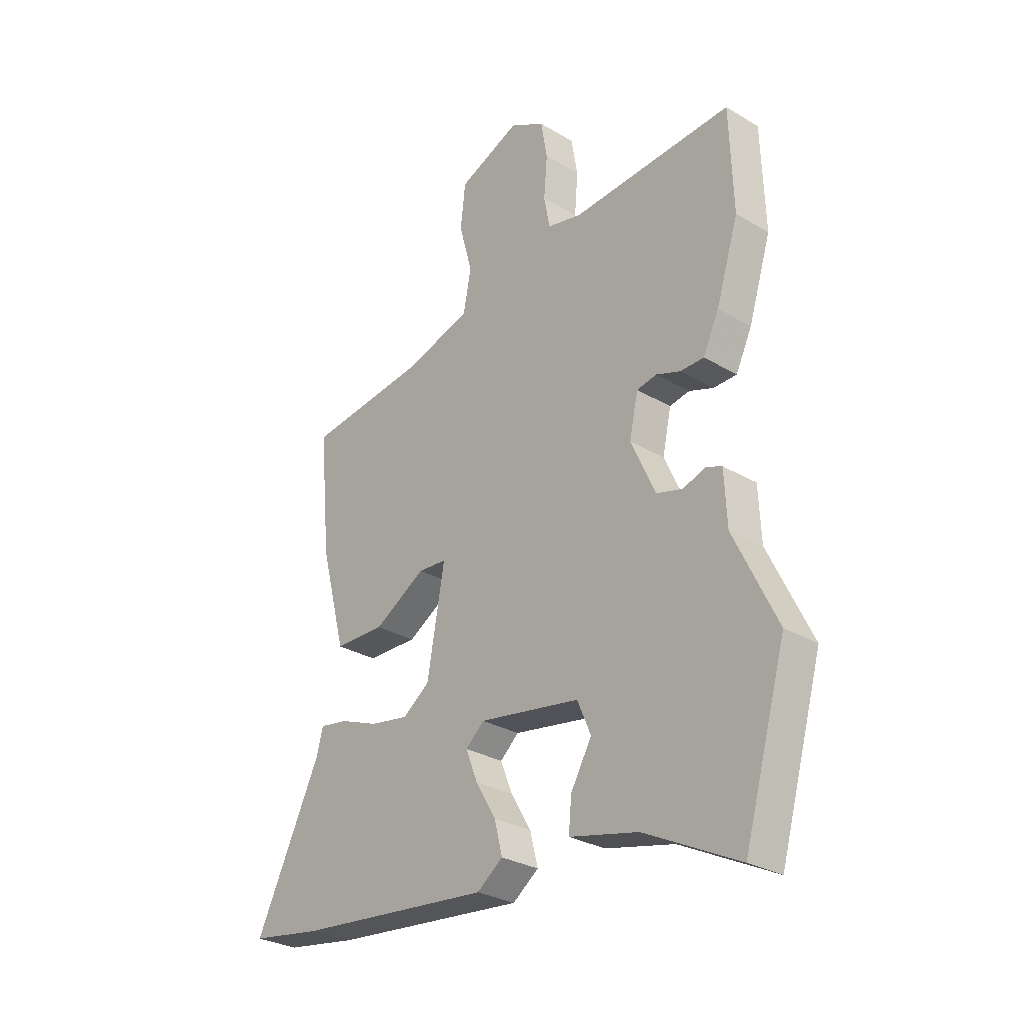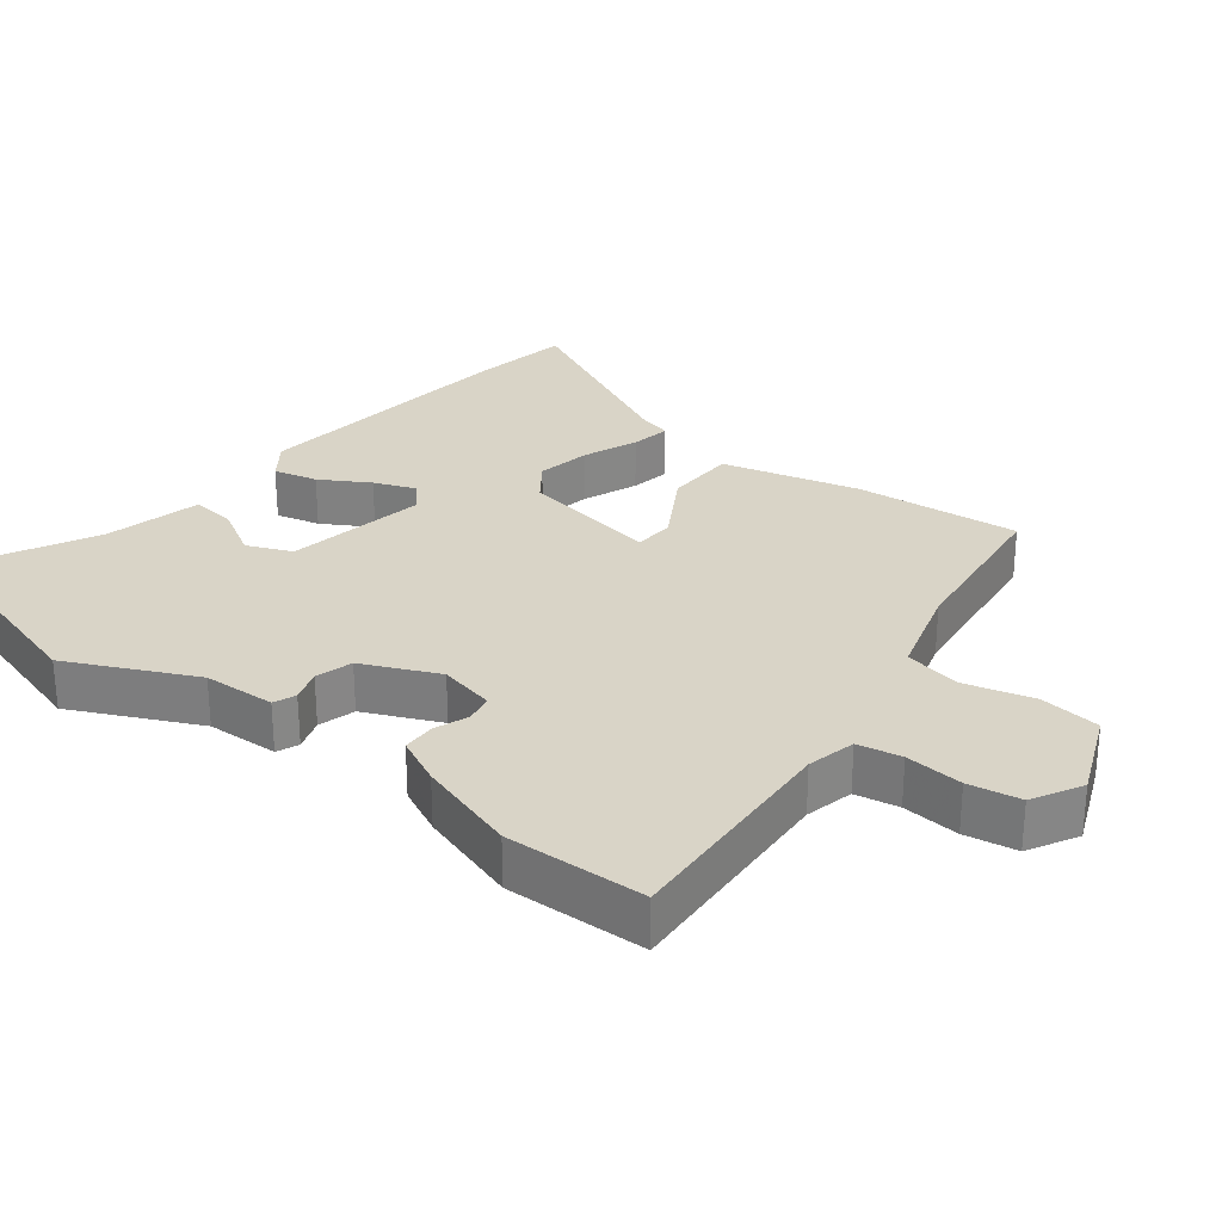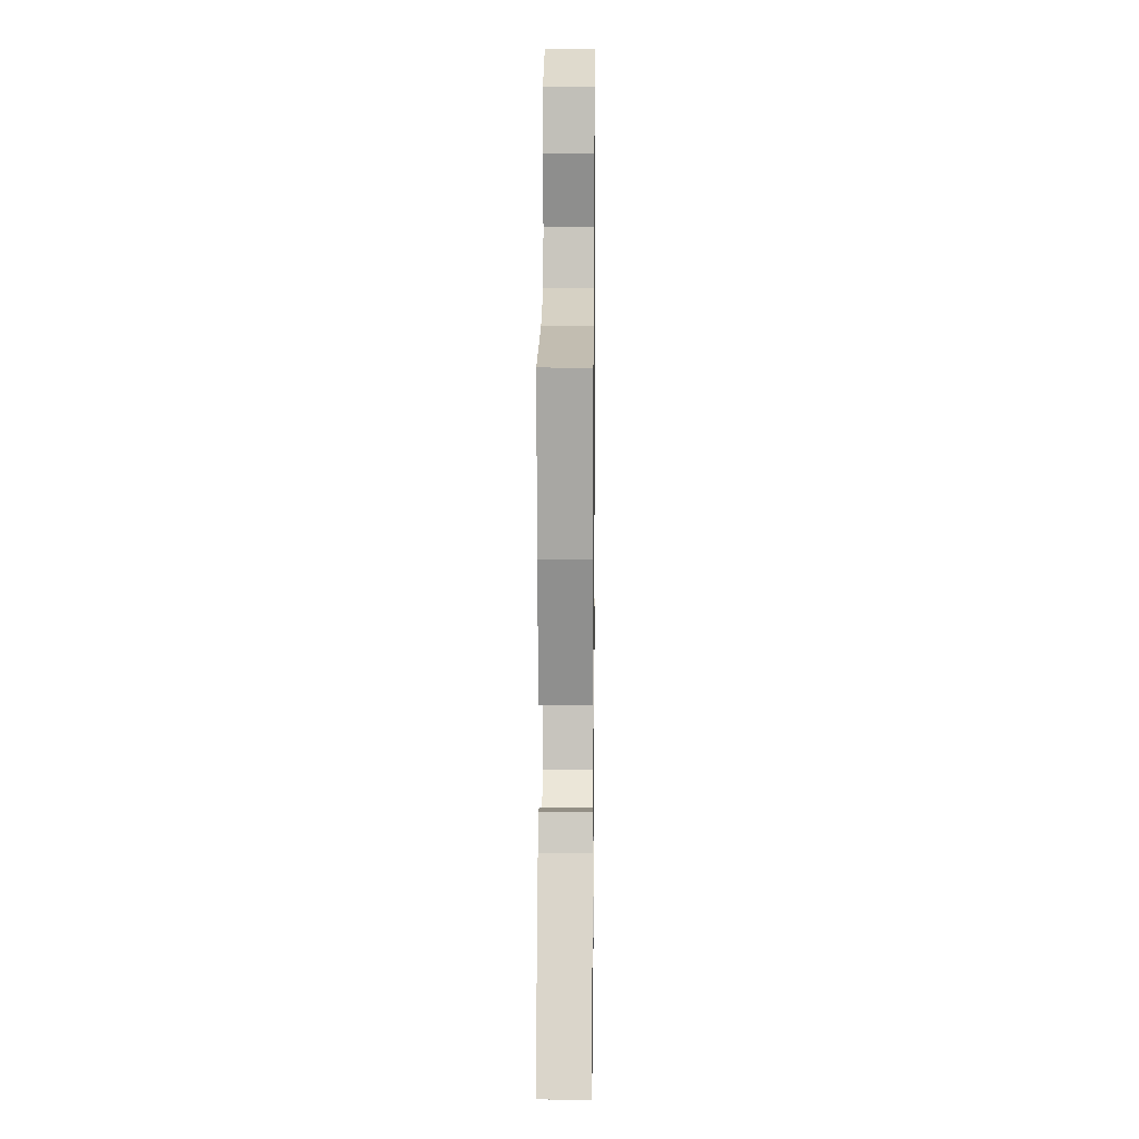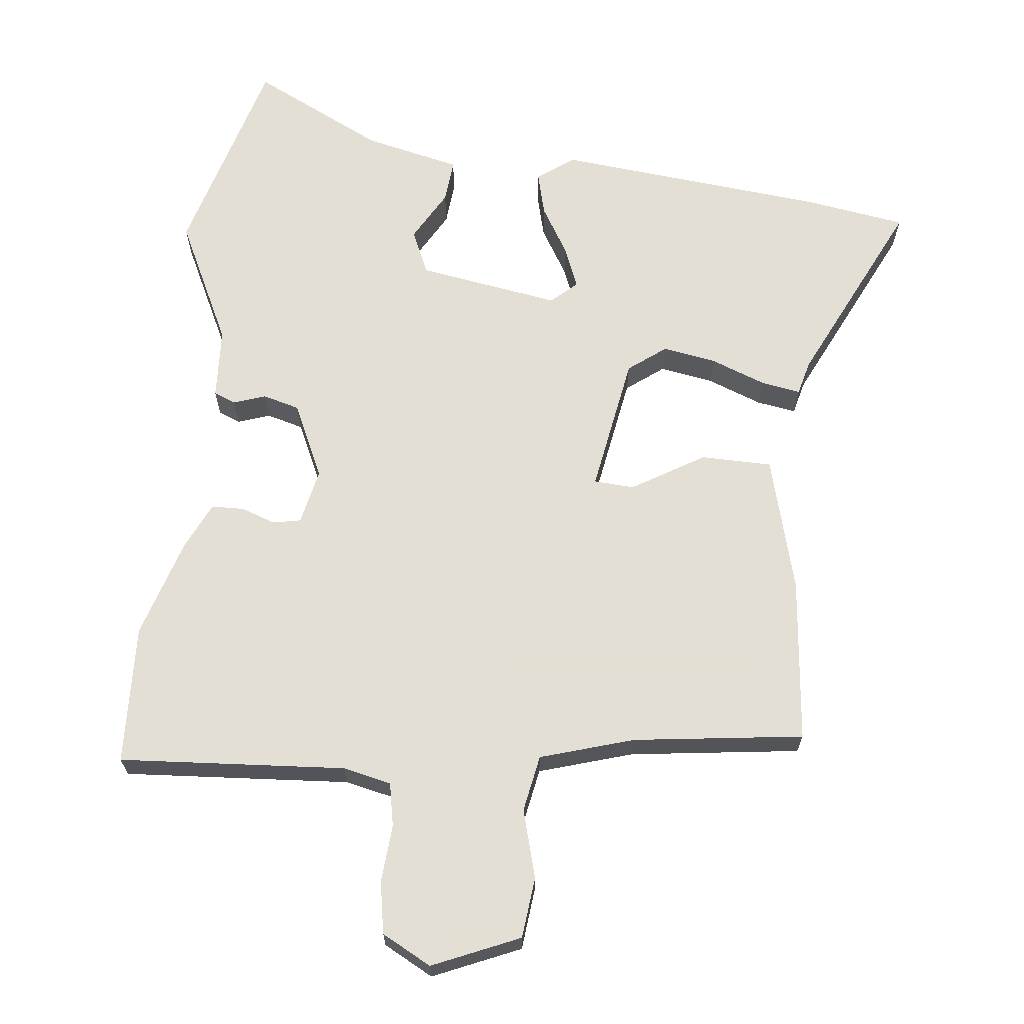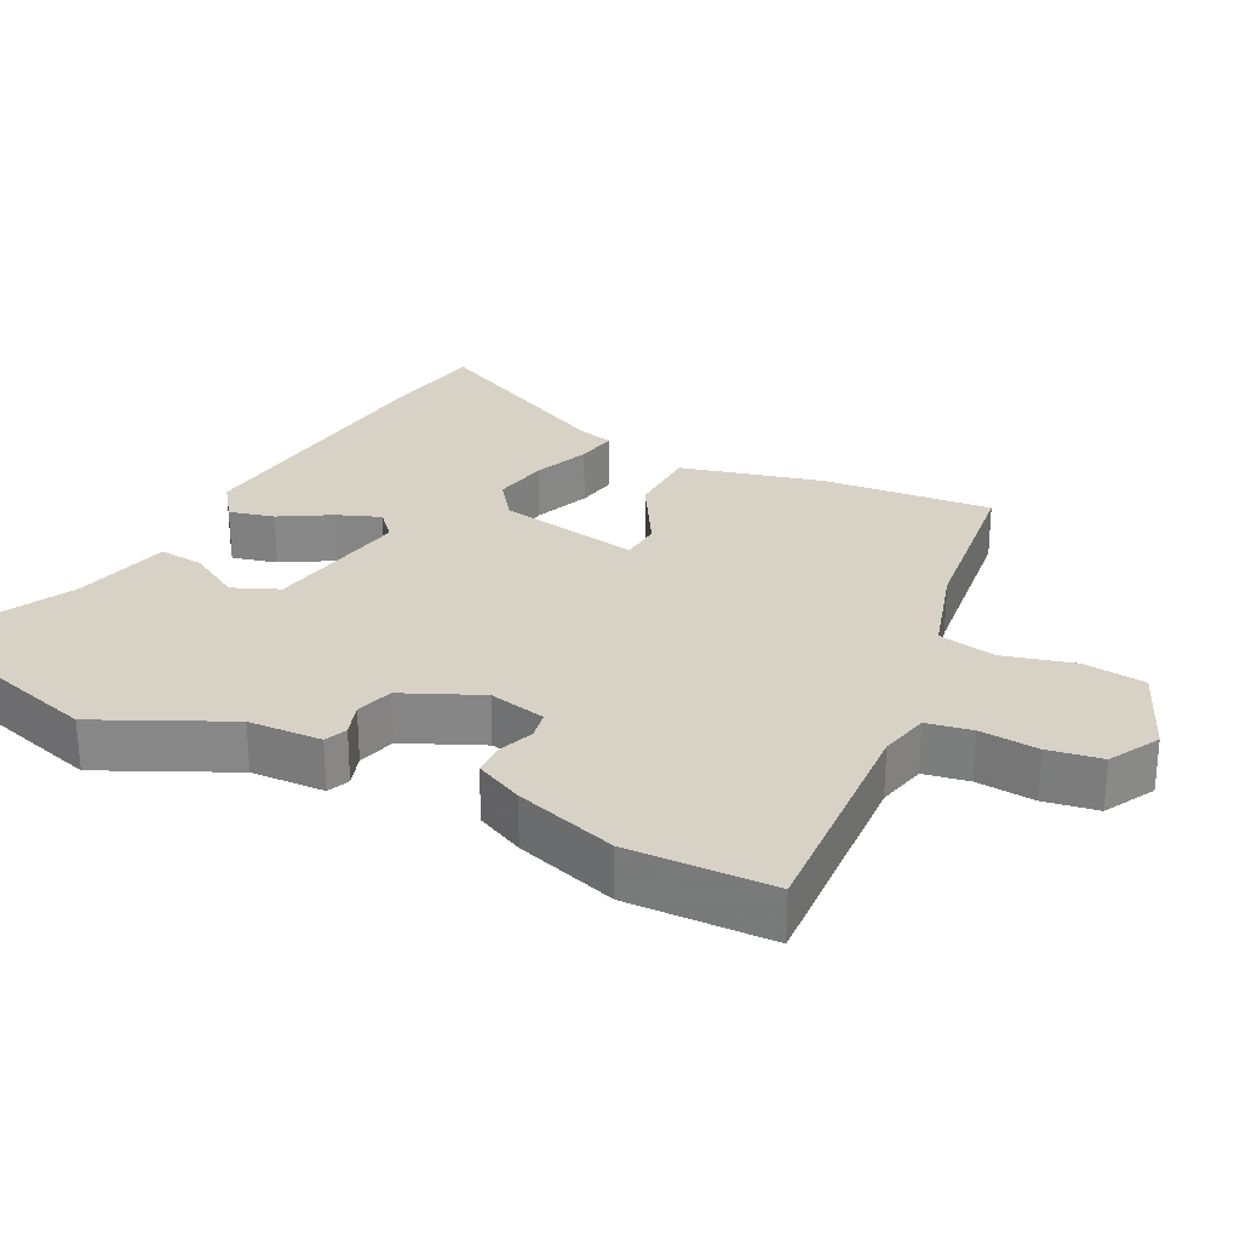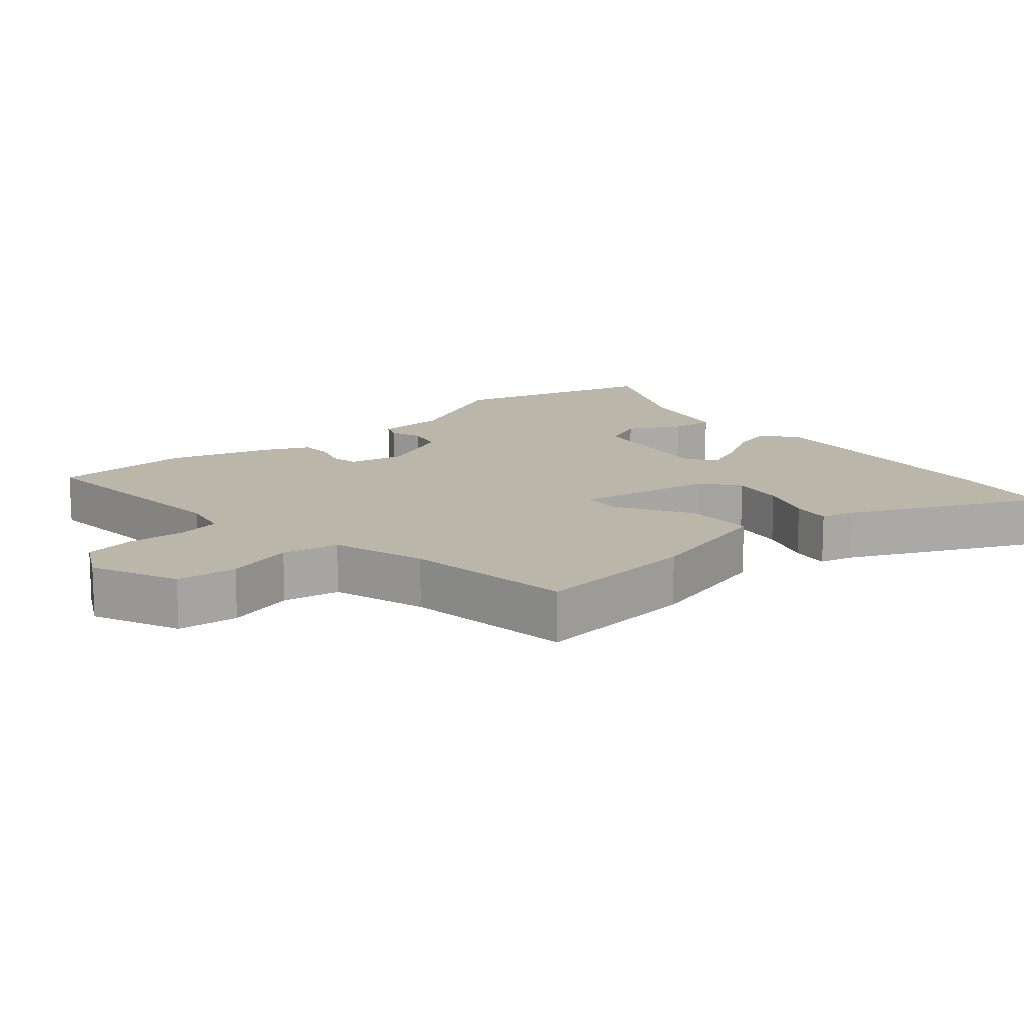
<metadata>
{"format":"obj","ext":"obj","renderer":"f3d","projection":"perspective","resolution":1024,"background":"white","views":[{"elev":-28.9,"azim":-131.5,"up":"+Z"},{"elev":28.5,"azim":-51.9,"up":"+Y"},{"elev":10.0,"azim":90.7,"up":"+Z"},{"elev":66.3,"azim":5.9,"up":"+Y"},{"elev":27.5,"azim":-63.0,"up":"+Y"},{"elev":14.1,"azim":48.6,"up":"+Y"}]}
</metadata>
<code>
v 0.506 0.07 0.42
v 0.483 0.07 0.178
v 0.431 0.07 -0.021
v 0.327 0.07 -0.023
v 0.221 0.07 0.04
v 0.162 0.07 0.036
v 0.198 0.07 -0.167
v 0.253 0.07 -0.208
v 0.332 0.07 -0.194
v 0.412 0.07 -0.163
v 0.47 0.07 -0.153
v 0.483 0.07 -0.203
v 0.618 0.07 -0.481
v 0.47 0.07 -0.505
v 0.072 0.07 -0.546
v 0.019 0.07 -0.507
v 0.035 0.07 -0.443
v 0.077 0.07 -0.372
v 0.101 0.07 -0.311
v 0.063 0.07 -0.277
v -0.145 0.07 -0.312
v -0.173 0.07 -0.377
v -0.13 0.07 -0.452
v -0.124 0.07 -0.516
v -0.265 0.07 -0.549
v -0.458 0.07 -0.646
v -0.545 0.07 -0.343
v -0.457 0.07 -0.16
v -0.452 0.07 -0.055
v -0.42 0.07 -0.042
v -0.373 0.07 -0.058
v -0.319 0.07 -0.043
v -0.269 0.07 0.067
v -0.287 0.07 0.149
v -0.328 0.07 0.157
v -0.378 0.07 0.139
v -0.426 0.07 0.14
v -0.459 0.07 0.209
v -0.505 0.07 0.355
v -0.498 0.07 0.56
v -0.167 0.07 0.539
v -0.096 0.07 0.555
v -0.084 0.07 0.619
v -0.091 0.07 0.703
v -0.078 0.07 0.779
v -0.006 0.07 0.818
v 0.121 0.07 0.764
v 0.131 0.07 0.675
v 0.104 0.07 0.575
v 0.12 0.07 0.492
v 0.257 0.07 0.451
v 0.506 0 0.42
v 0.483 0 0.178
v 0.431 0 -0.021
v 0.327 0 -0.023
v 0.221 0 0.04
v 0.162 0 0.036
v 0.198 0 -0.167
v 0.253 0 -0.208
v 0.332 0 -0.194
v 0.412 0 -0.163
v 0.47 0 -0.153
v 0.483 0 -0.203
v 0.618 0 -0.481
v 0.47 0 -0.505
v 0.072 0 -0.546
v 0.019 0 -0.507
v 0.035 0 -0.443
v 0.077 0 -0.372
v 0.101 0 -0.311
v 0.063 0 -0.277
v -0.145 0 -0.312
v -0.173 0 -0.377
v -0.13 0 -0.452
v -0.124 0 -0.516
v -0.265 0 -0.549
v -0.458 0 -0.646
v -0.545 0 -0.343
v -0.457 0 -0.16
v -0.452 0 -0.055
v -0.42 0 -0.042
v -0.373 0 -0.058
v -0.319 0 -0.043
v -0.269 0 0.067
v -0.287 0 0.149
v -0.328 0 0.157
v -0.378 0 0.139
v -0.426 0 0.14
v -0.459 0 0.209
v -0.505 0 0.355
v -0.498 0 0.56
v -0.167 0 0.539
v -0.096 0 0.555
v -0.084 0 0.619
v -0.091 0 0.703
v -0.078 0 0.779
v -0.006 0 0.818
v 0.121 0 0.764
v 0.131 0 0.675
v 0.104 0 0.575
v 0.12 0 0.492
v 0.257 0 0.451
f 47 48 49
f 46 47 49
f 45 46 49
f 44 45 49
f 43 44 49
f 42 43 49 50
f 41 42 50 51
f 40 41 51
f 39 40 51
f 38 39 51
f 37 38 51
f 36 37 51
f 35 36 51
f 28 29 30 31
f 28 31 32
f 27 28 32
f 26 27 32
f 25 26 32
f 22 23 24 25
f 25 32 33
f 22 25 33
f 21 22 33
f 16 17 18
f 15 16 18
f 14 15 18
f 13 14 18
f 12 13 18
f 12 18 19
f 11 12 19
f 10 11 19
f 9 10 19
f 8 9 19 20
f 3 4 5
f 2 3 5
f 1 2 5
f 51 1 5
f 51 5 6
f 34 35 51
f 34 51 6
f 21 33 34
f 20 21 34
f 8 20 34
f 7 8 34
f 6 7 34
f 100 99 98
f 100 98 97
f 100 97 96
f 100 96 95
f 100 95 94
f 101 100 94 93
f 102 101 93 92
f 102 92 91
f 102 91 90
f 102 90 89
f 102 89 88
f 102 88 87
f 102 87 86
f 82 81 80 79
f 83 82 79
f 83 79 78
f 83 78 77
f 83 77 76
f 76 75 74 73
f 84 83 76
f 84 76 73
f 84 73 72
f 69 68 67
f 69 67 66
f 69 66 65
f 69 65 64
f 69 64 63
f 70 69 63
f 70 63 62
f 70 62 61
f 70 61 60
f 71 70 60 59
f 56 55 54
f 56 54 53
f 56 53 52
f 56 52 102
f 57 56 102
f 102 86 85
f 57 102 85
f 85 84 72
f 85 72 71
f 85 71 59
f 85 59 58
f 85 58 57
f 1 52 53 2
f 2 53 54 3
f 3 54 55 4
f 4 55 56 5
f 5 56 57 6
f 6 57 58 7
f 7 58 59 8
f 8 59 60 9
f 9 60 61 10
f 10 61 62 11
f 11 62 63 12
f 12 63 64 13
f 13 64 65 14
f 14 65 66 15
f 15 66 67 16
f 16 67 68 17
f 17 68 69 18
f 18 69 70 19
f 19 70 71 20
f 20 71 72 21
f 21 72 73 22
f 22 73 74 23
f 23 74 75 24
f 24 75 76 25
f 25 76 77 26
f 26 77 78 27
f 27 78 79 28
f 28 79 80 29
f 29 80 81 30
f 30 81 82 31
f 31 82 83 32
f 32 83 84 33
f 33 84 85 34
f 34 85 86 35
f 35 86 87 36
f 36 87 88 37
f 37 88 89 38
f 38 89 90 39
f 39 90 91 40
f 40 91 92 41
f 41 92 93 42
f 42 93 94 43
f 43 94 95 44
f 44 95 96 45
f 45 96 97 46
f 46 97 98 47
f 47 98 99 48
f 48 99 100 49
f 49 100 101 50
f 50 101 102 51
f 51 102 52 1

</code>
